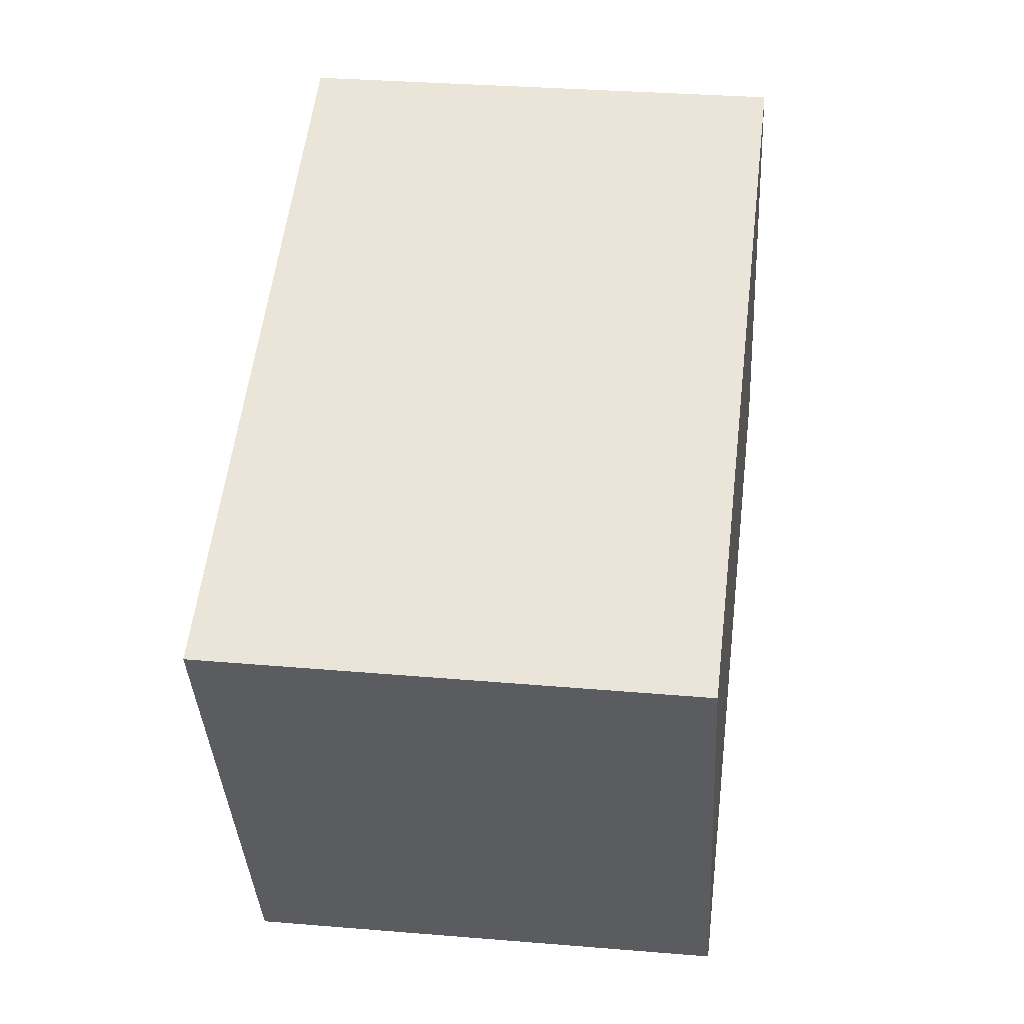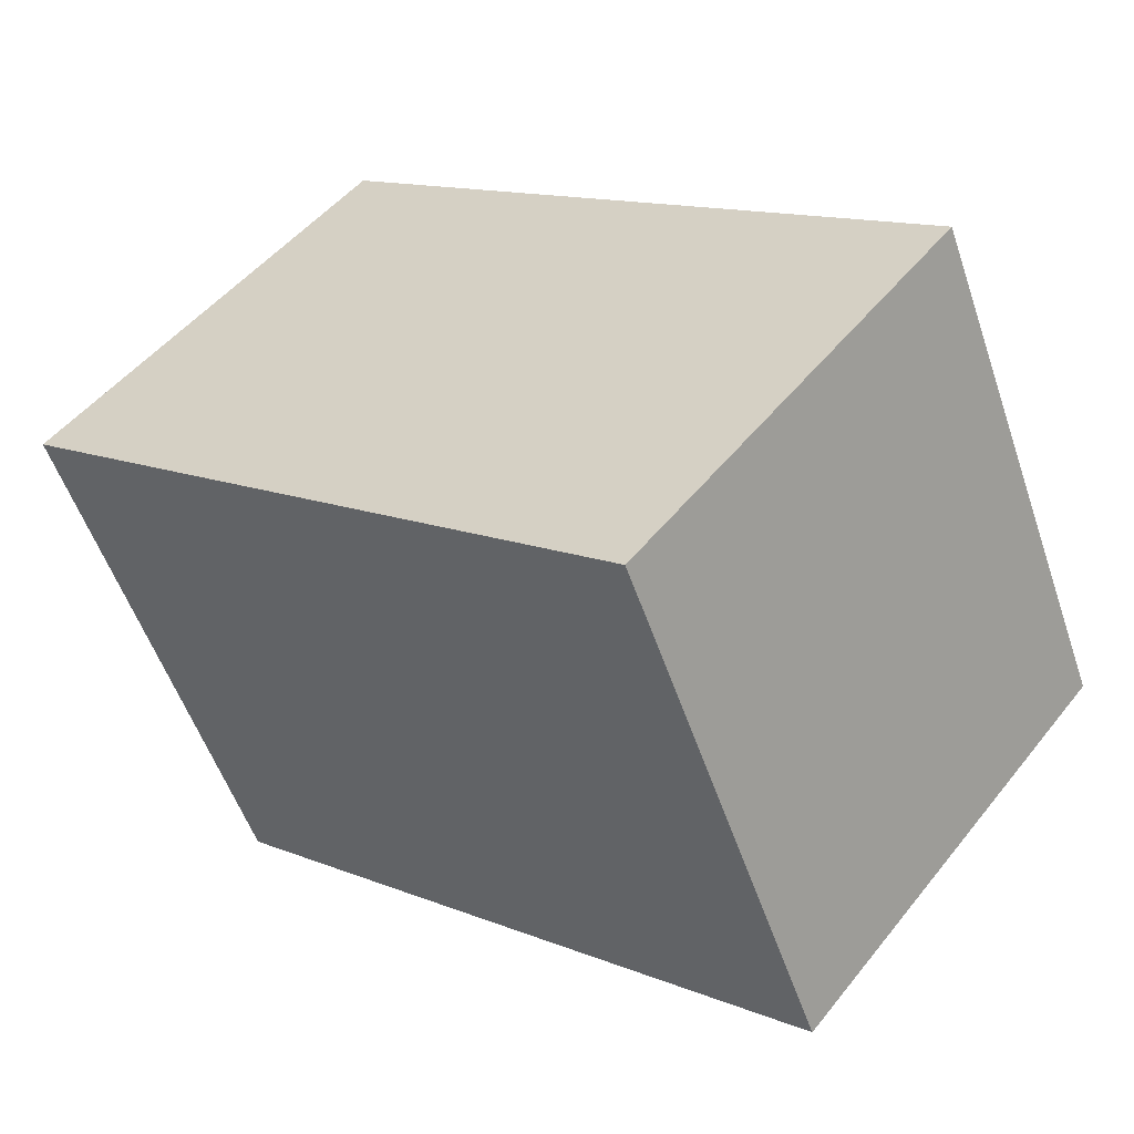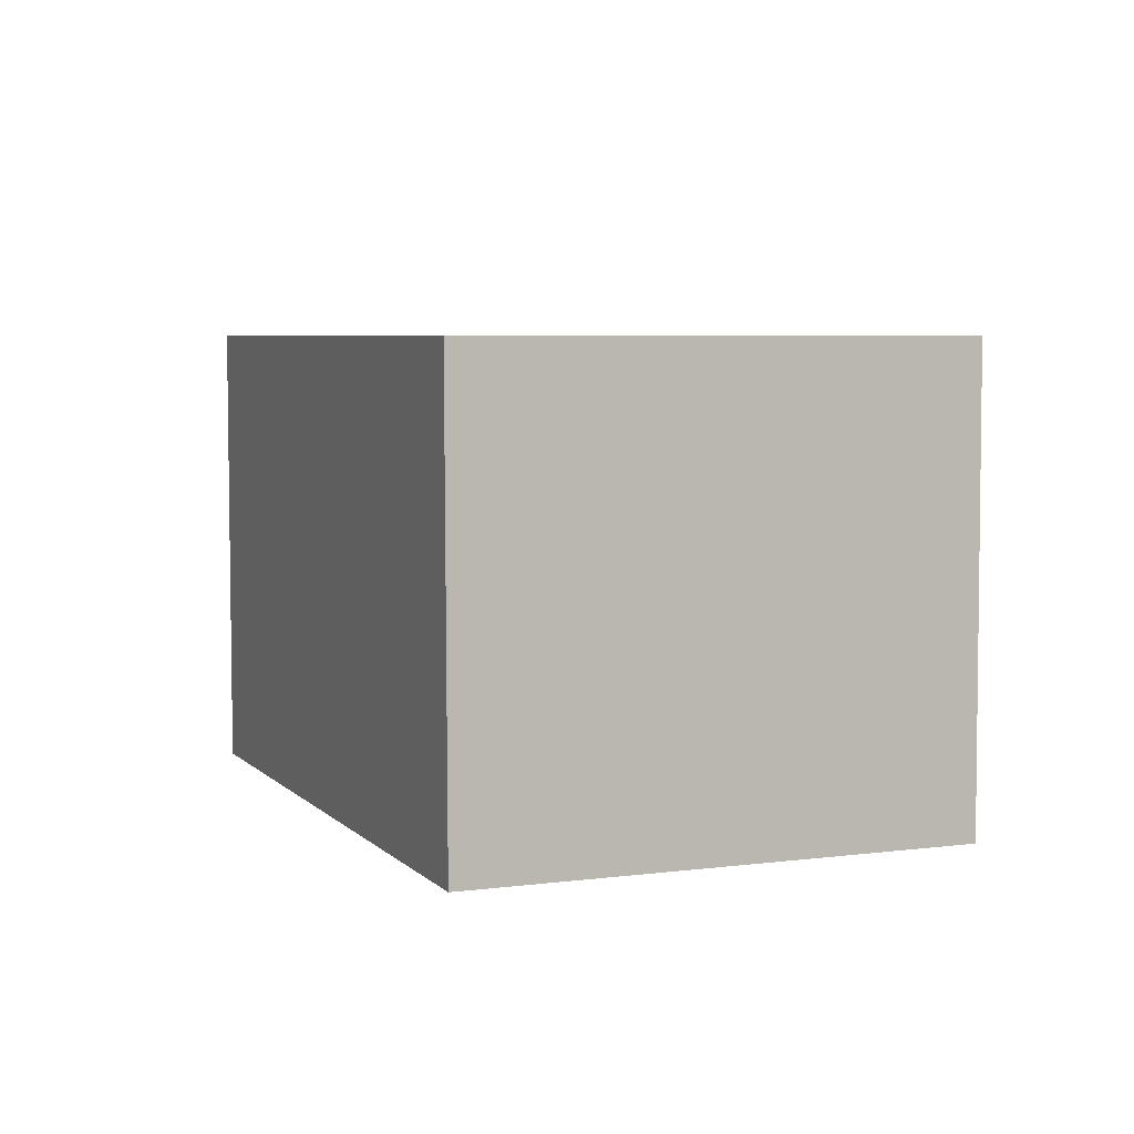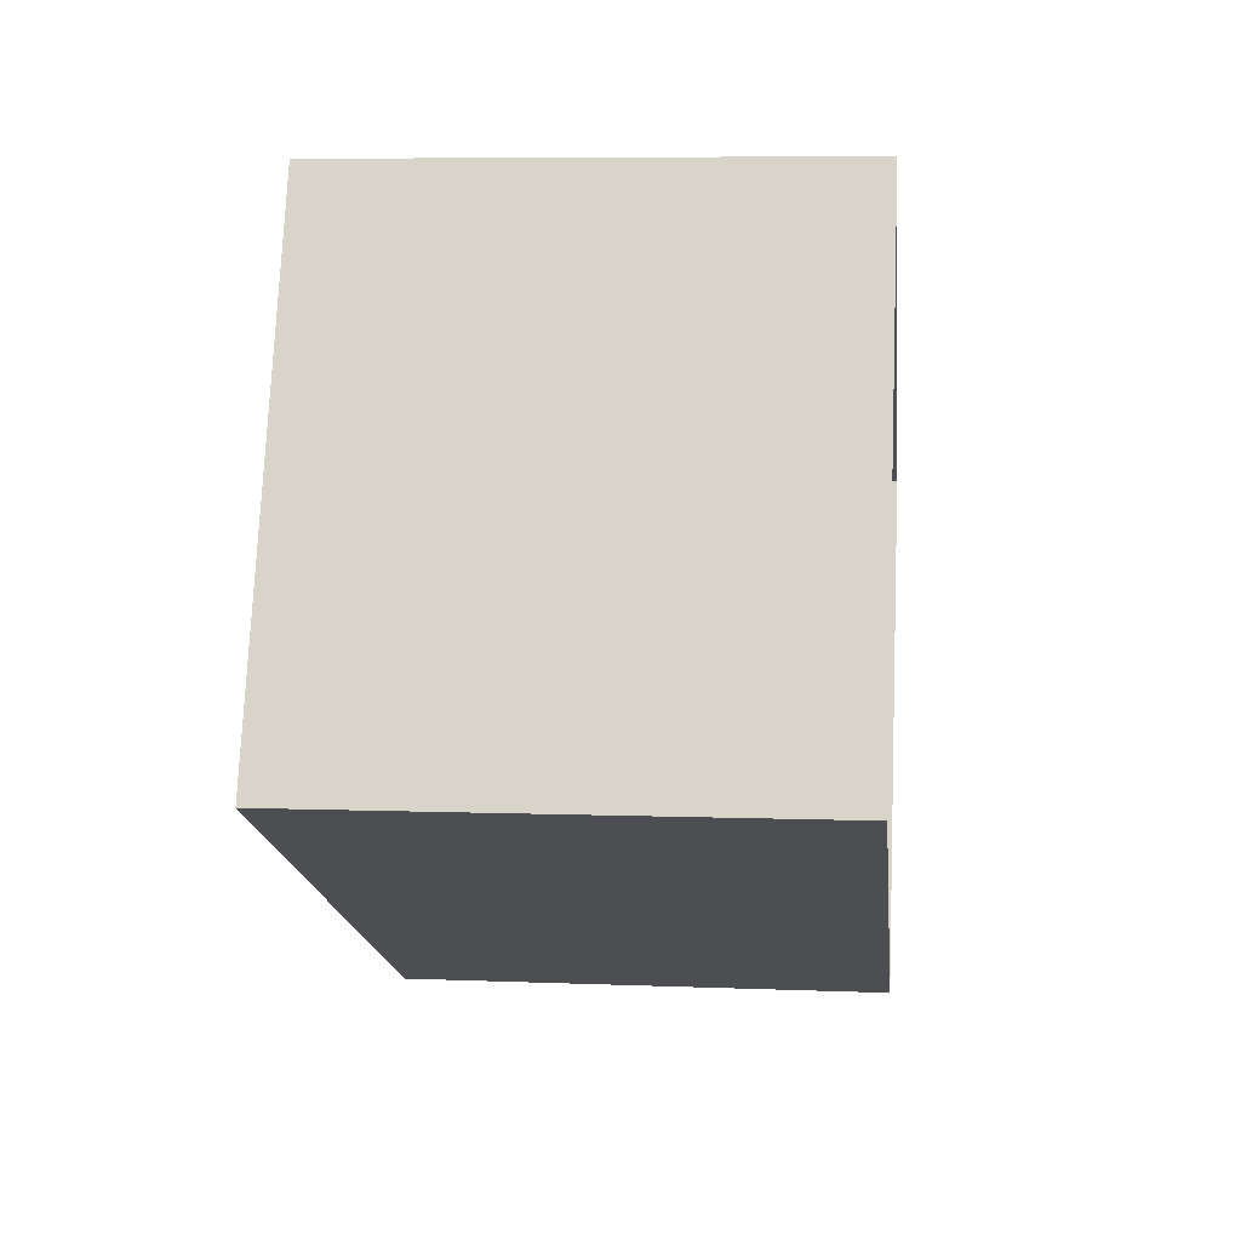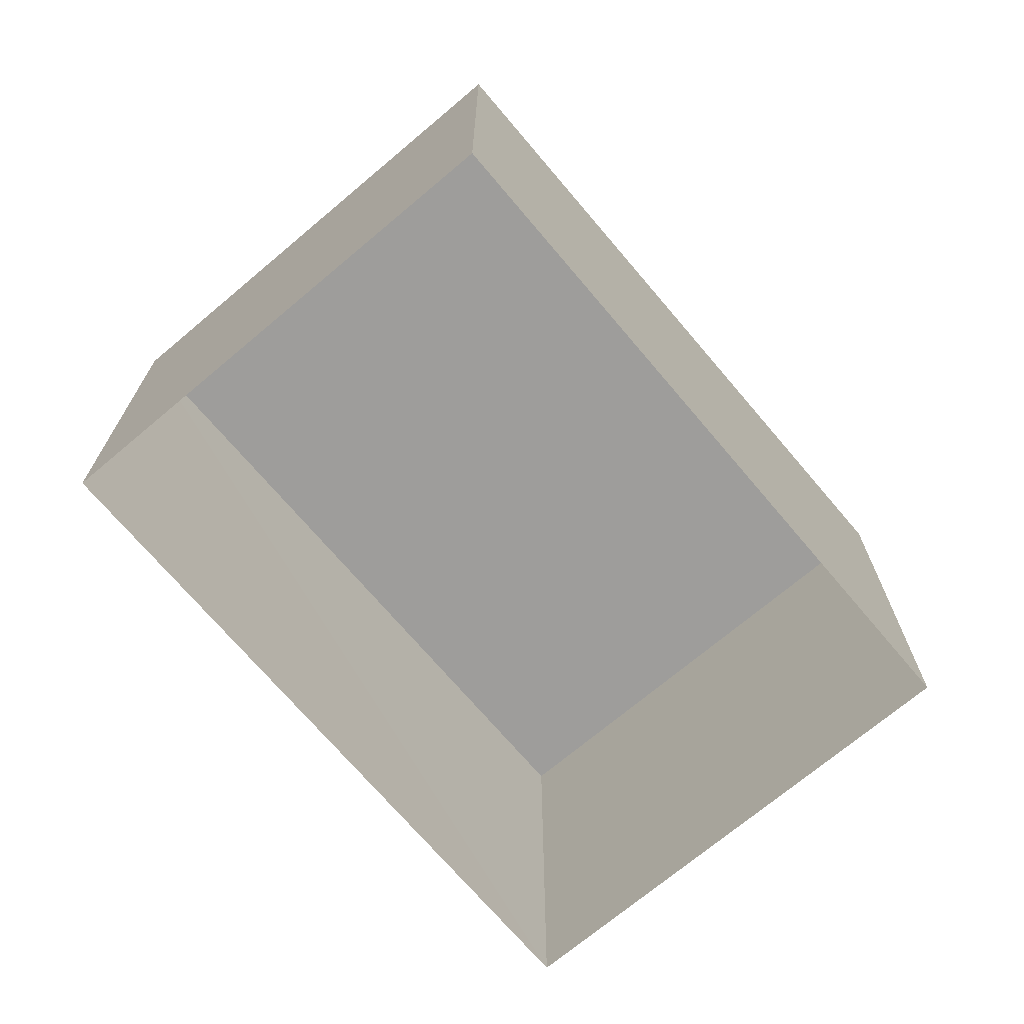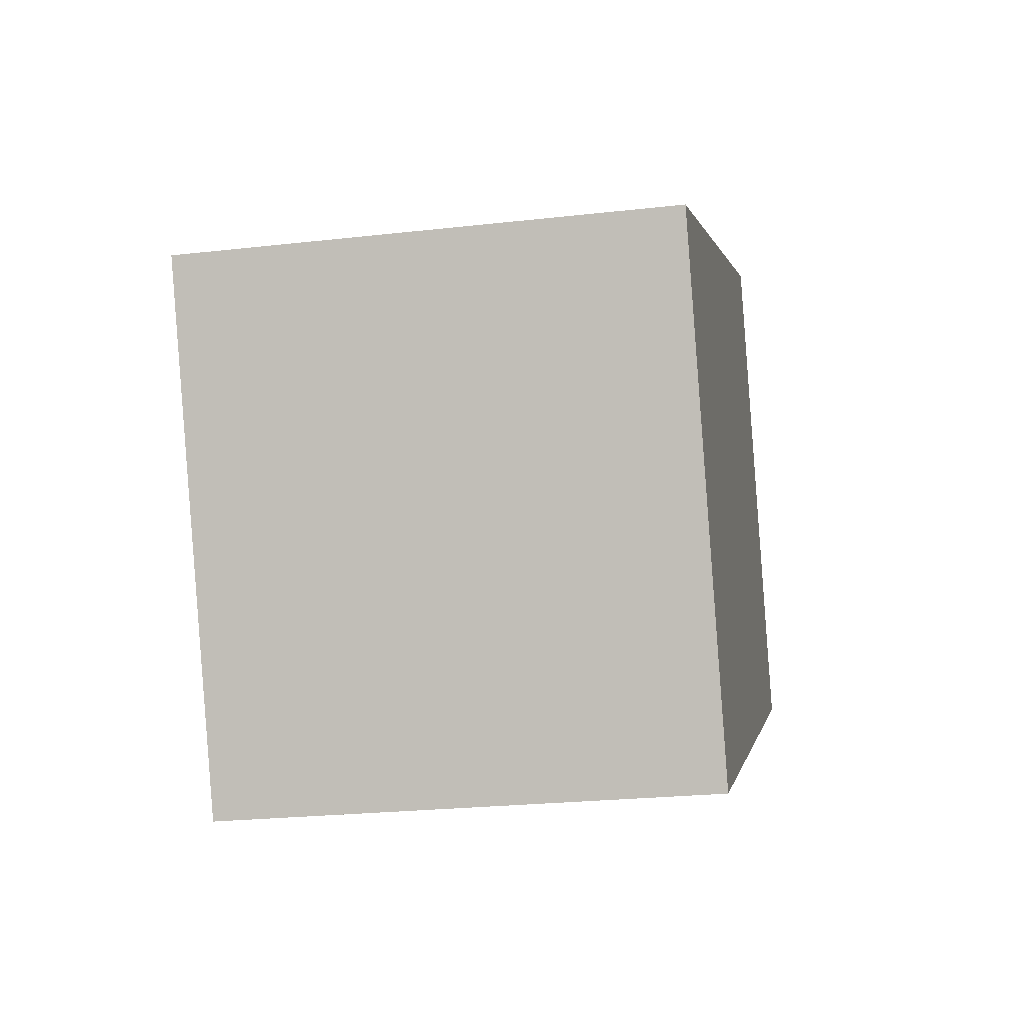
<metadata>
{"format":"obj","ext":"obj","renderer":"f3d","projection":"perspective","resolution":1024,"background":"white","views":[{"elev":30.3,"azim":-82.6,"up":"+Y"},{"elev":49.6,"azim":36.8,"up":"+Y"},{"elev":5.5,"azim":-88.2,"up":"+Z"},{"elev":7.2,"azim":95.9,"up":"+Y"},{"elev":-70.6,"azim":-25.8,"up":"+Z"},{"elev":-23.3,"azim":-79.7,"up":"+Y"}]}
</metadata>
<code>
v -8.828e+04 -1.006e+05 2.464
v -8.828e+04 -1.006e+05 2.464
v -8.828e+04 -1.006e+05 2.464
v -8.828e+04 -1.006e+05 2.464
v -8.828e+04 -1.006e+05 4.614
v -8.828e+04 -1.006e+05 4.615
v -8.828e+04 -1.006e+05 4.615
v -8.828e+04 -1.006e+05 4.614
f 1 2 3
f 4 1 3
f 5 6 7
f 8 5 7
f 7 4 3
f 7 6 4
f 5 1 4
f 6 5 4
f 5 2 1
f 5 8 2
f 8 3 2
f 8 7 3

</code>
